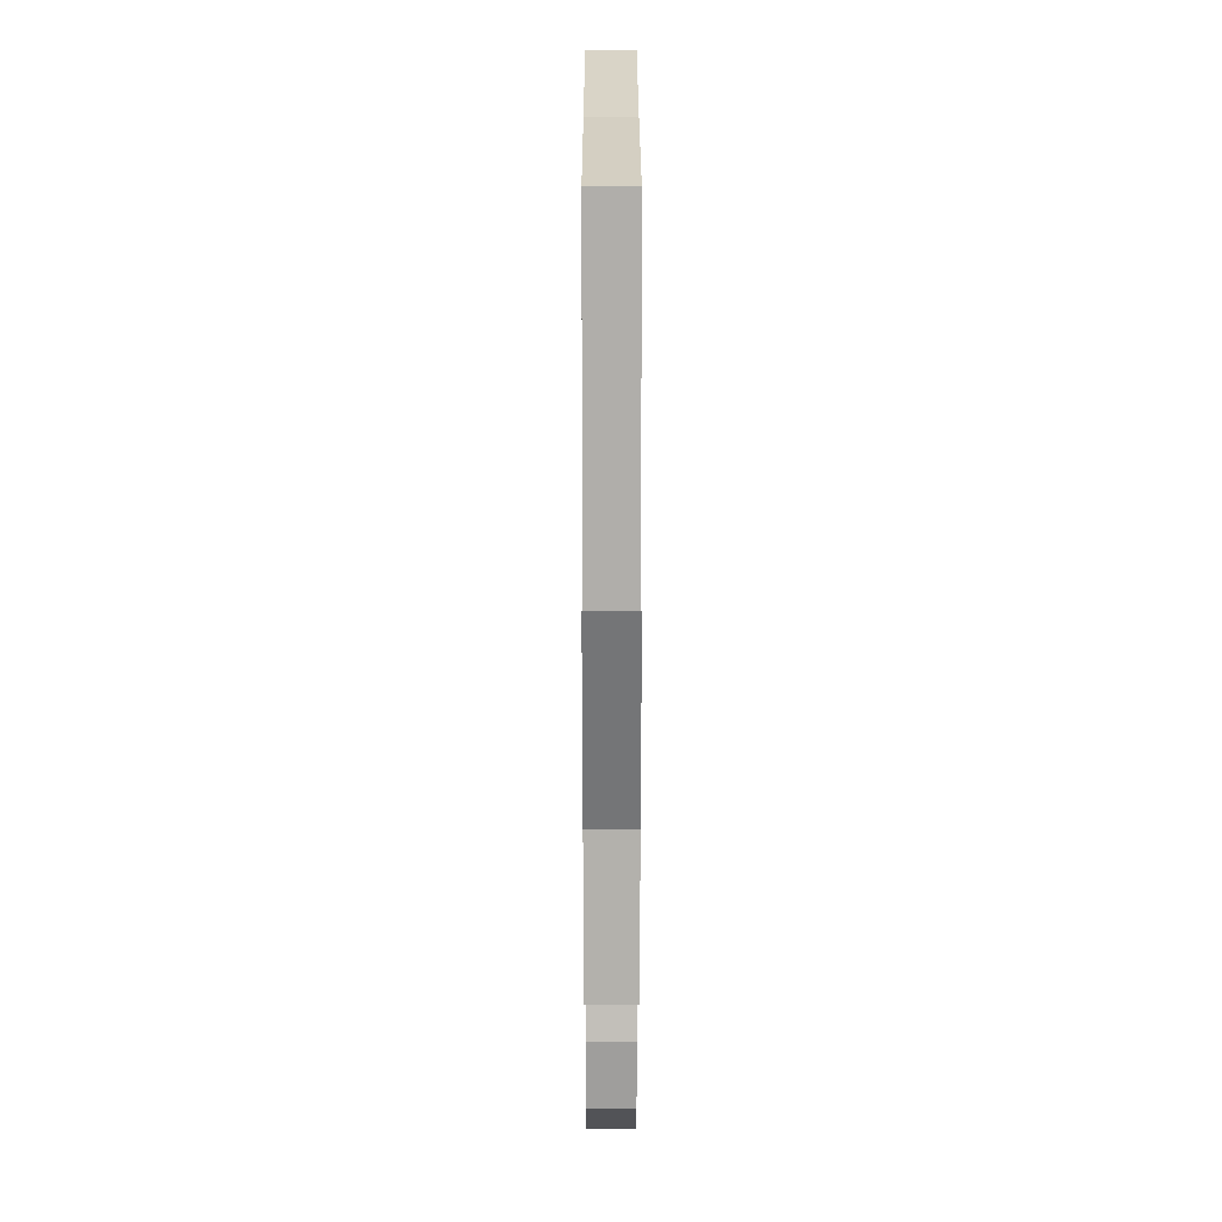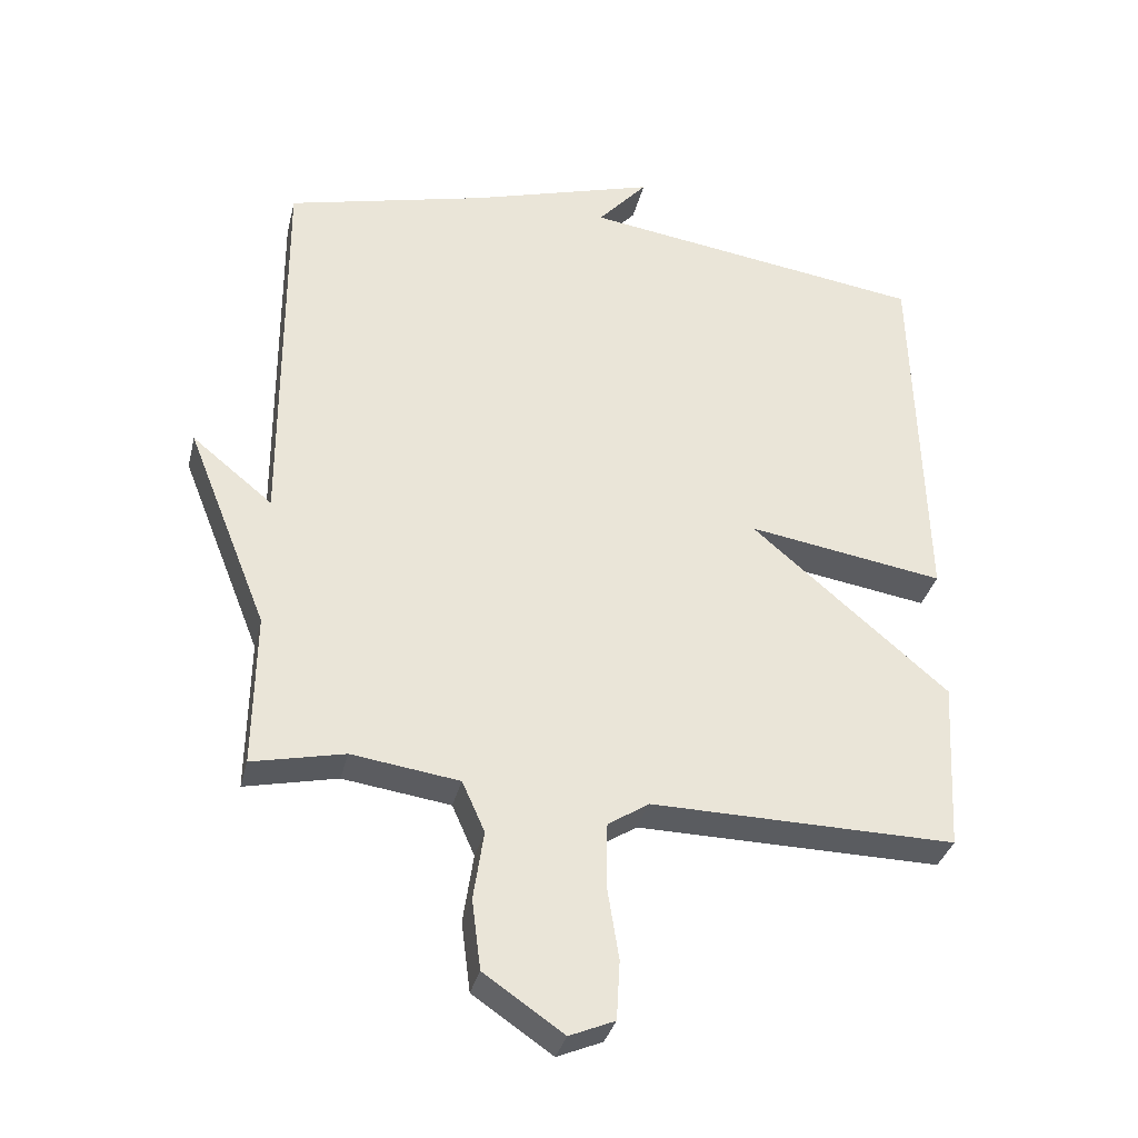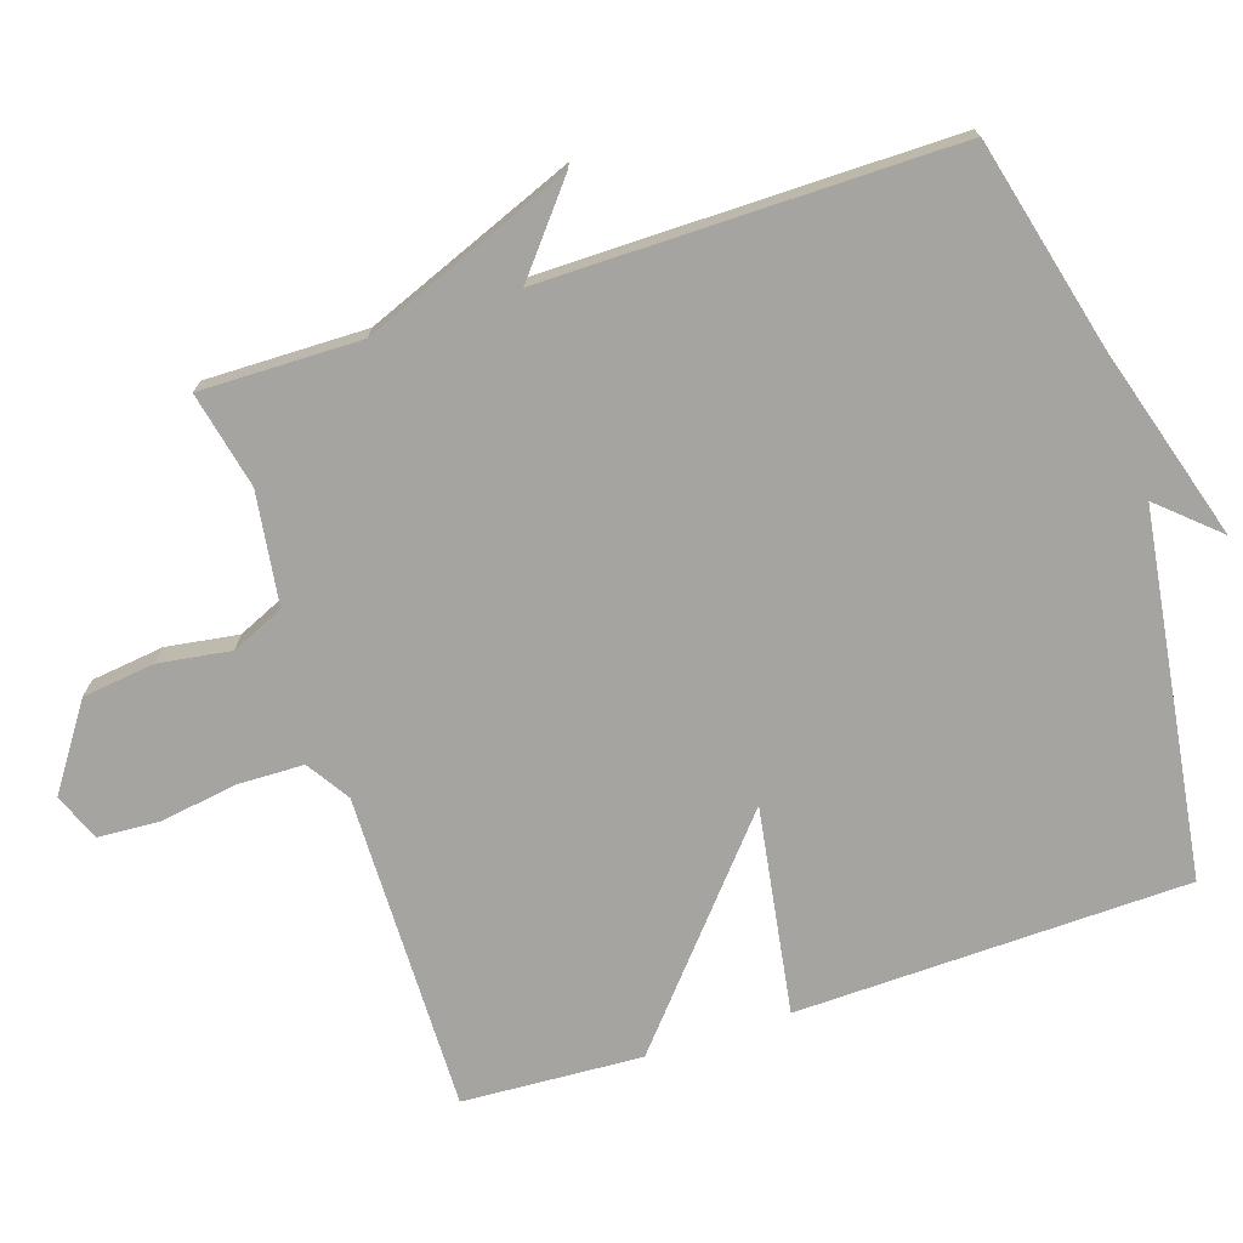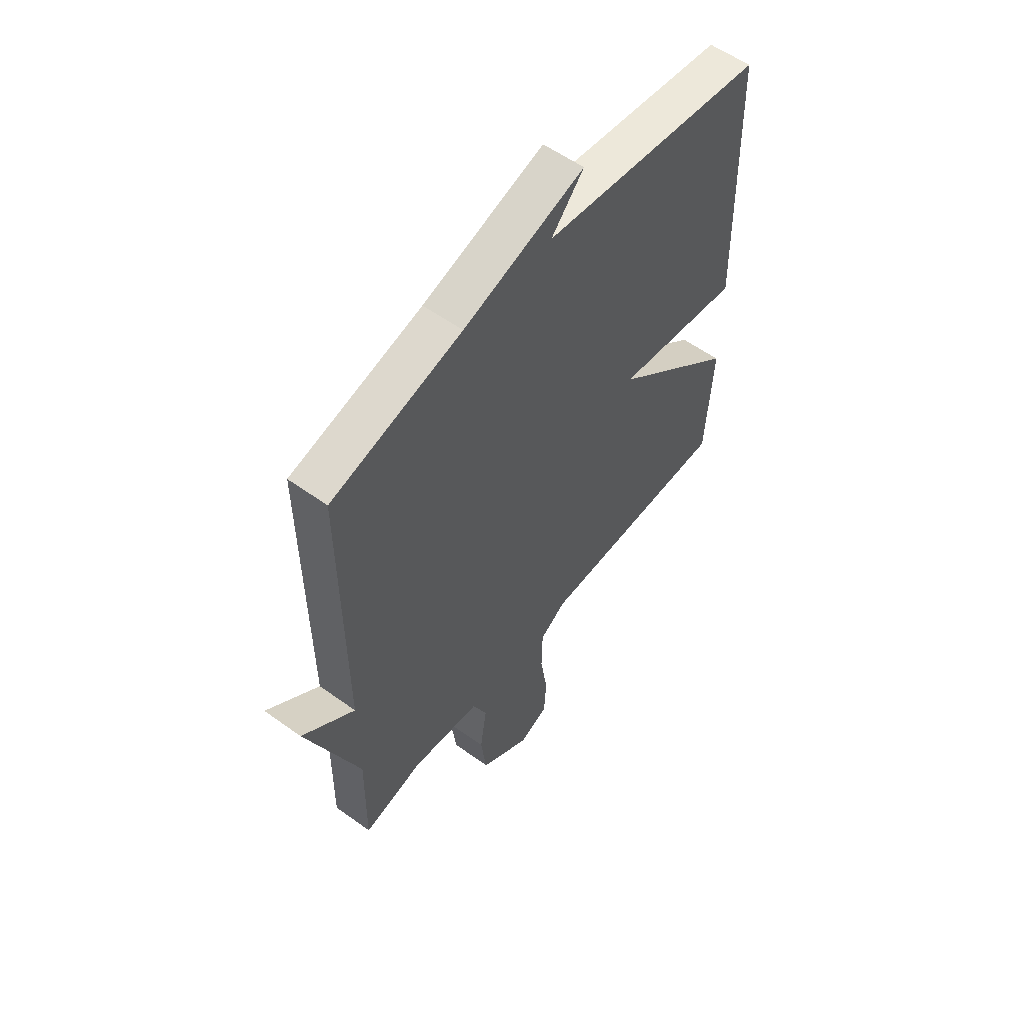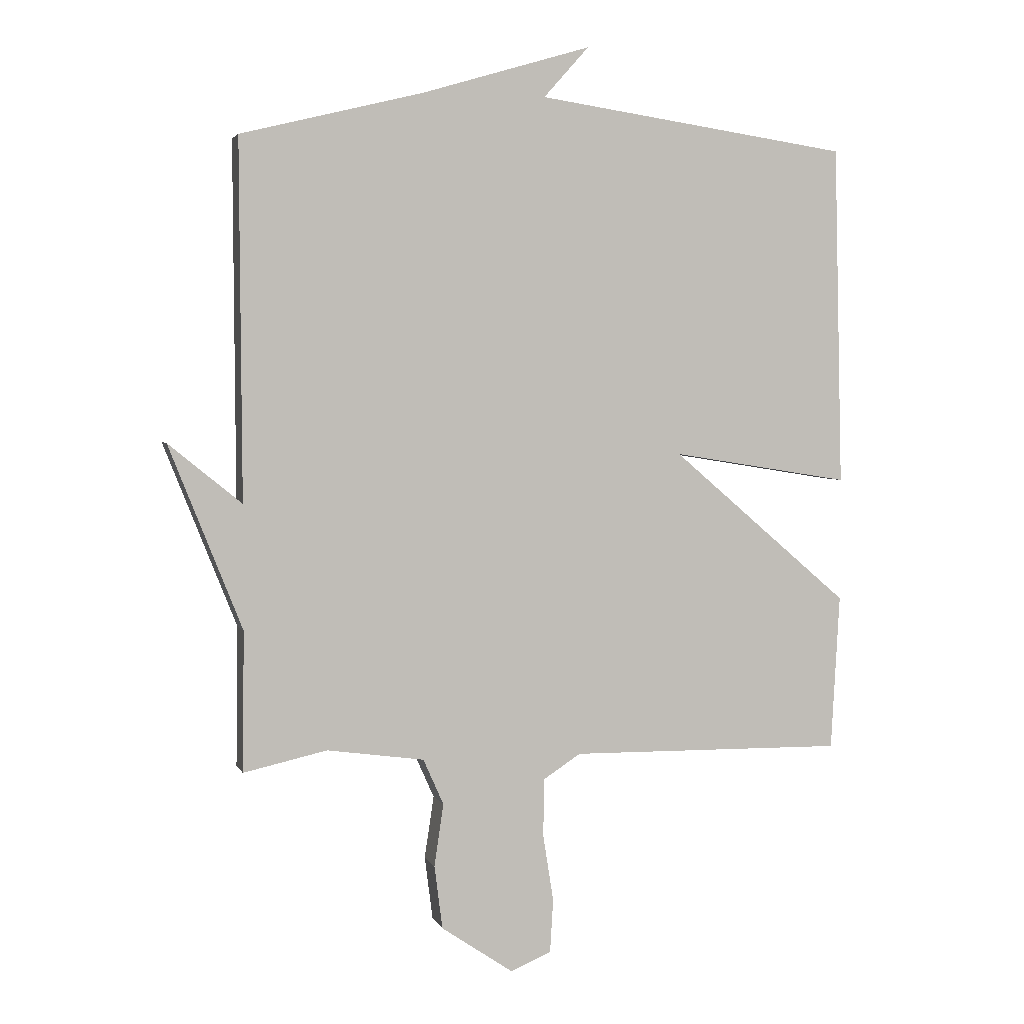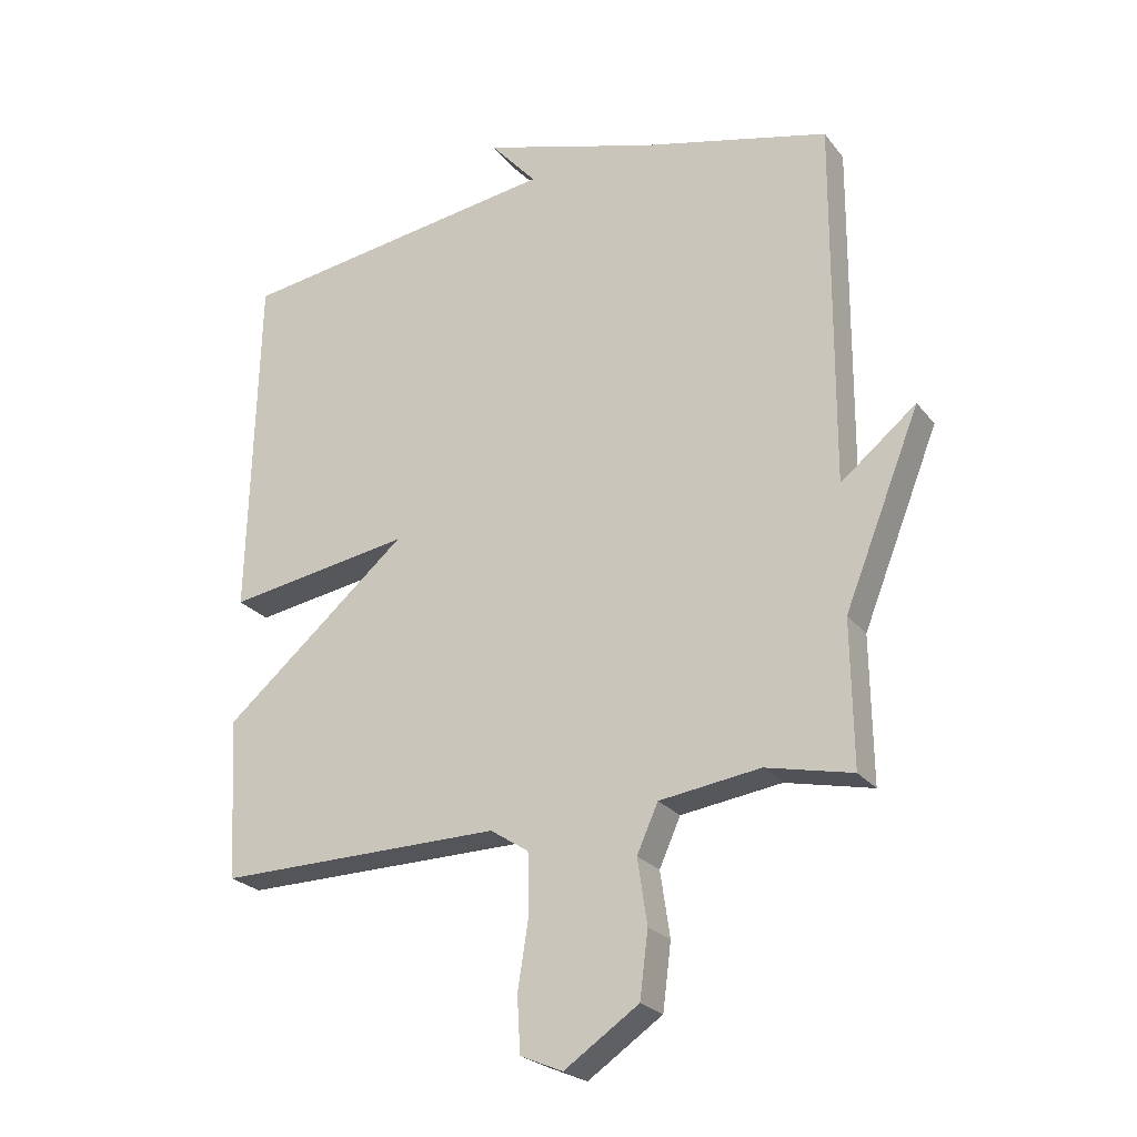
<metadata>
{"format":"obj","ext":"obj","renderer":"f3d","projection":"perspective","resolution":1024,"background":"white","views":[{"elev":11.8,"azim":-90.1,"up":"+Z"},{"elev":-34.1,"azim":-13.3,"up":"+Z"},{"elev":-73.3,"azim":-71.9,"up":"+Y"},{"elev":56.8,"azim":-53.0,"up":"+Z"},{"elev":3.3,"azim":-15.2,"up":"+Z"},{"elev":-24.1,"azim":-151.8,"up":"+Z"}]}
</metadata>
<code>
v 0.5 0.07 0.5
v 0.514 0.07 -0.049
v 0.226 0.07 -0.003
v 0.514 0.07 -0.249
v 0.5 0.07 -0.5
v 0.055 0.07 -0.494
v -0.005 0.07 -0.533
v -0.007 0.07 -0.626
v 0.01 0.07 -0.734
v 0.005 0.07 -0.82
v -0.061 0.07 -0.848
v -0.177 0.07 -0.769
v -0.19 0.07 -0.667
v -0.175 0.07 -0.566
v -0.208 0.07 -0.492
v -0.365 0.07 -0.47
v -0.5 0.07 -0.5
v -0.497 0.07 -0.275
v -0.615 0.07 0.021
v -0.497 0.07 -0.075
v -0.5 0.07 0.5
v -0.206 0.07 0.573
v 0.067 0.07 0.655
v -0.006 0.07 0.573
v 0.5 0 0.5
v 0.514 0 -0.049
v 0.226 0 -0.003
v 0.514 0 -0.249
v 0.5 0 -0.5
v 0.055 0 -0.494
v -0.005 0 -0.533
v -0.007 0 -0.626
v 0.01 0 -0.734
v 0.005 0 -0.82
v -0.061 0 -0.848
v -0.177 0 -0.769
v -0.19 0 -0.667
v -0.175 0 -0.566
v -0.208 0 -0.492
v -0.365 0 -0.47
v -0.5 0 -0.5
v -0.497 0 -0.275
v -0.615 0 0.021
v -0.497 0 -0.075
v -0.5 0 0.5
v -0.206 0 0.573
v 0.067 0 0.655
v -0.006 0 0.573
f 22 23 24
f 22 24 1
f 21 22 1
f 20 21 1
f 18 19 20
f 18 20 1
f 16 17 18 1
f 15 16 1
f 14 15 1
f 12 13 14
f 11 12 14
f 10 11 14
f 9 10 14
f 8 9 14
f 7 8 14
f 6 7 14
f 3 4 5 6
f 3 6 14
f 1 2 3
f 1 3 14
f 48 47 46
f 25 48 46
f 25 46 45
f 25 45 44
f 44 43 42
f 25 44 42
f 25 42 41 40
f 25 40 39
f 25 39 38
f 38 37 36
f 38 36 35
f 38 35 34
f 38 34 33
f 38 33 32
f 38 32 31
f 38 31 30
f 30 29 28 27
f 38 30 27
f 27 26 25
f 38 27 25
f 1 25 26 2
f 2 26 27 3
f 3 27 28 4
f 4 28 29 5
f 5 29 30 6
f 6 30 31 7
f 7 31 32 8
f 8 32 33 9
f 9 33 34 10
f 10 34 35 11
f 11 35 36 12
f 12 36 37 13
f 13 37 38 14
f 14 38 39 15
f 15 39 40 16
f 16 40 41 17
f 17 41 42 18
f 18 42 43 19
f 19 43 44 20
f 20 44 45 21
f 21 45 46 22
f 22 46 47 23
f 23 47 48 24
f 24 48 25 1

</code>
